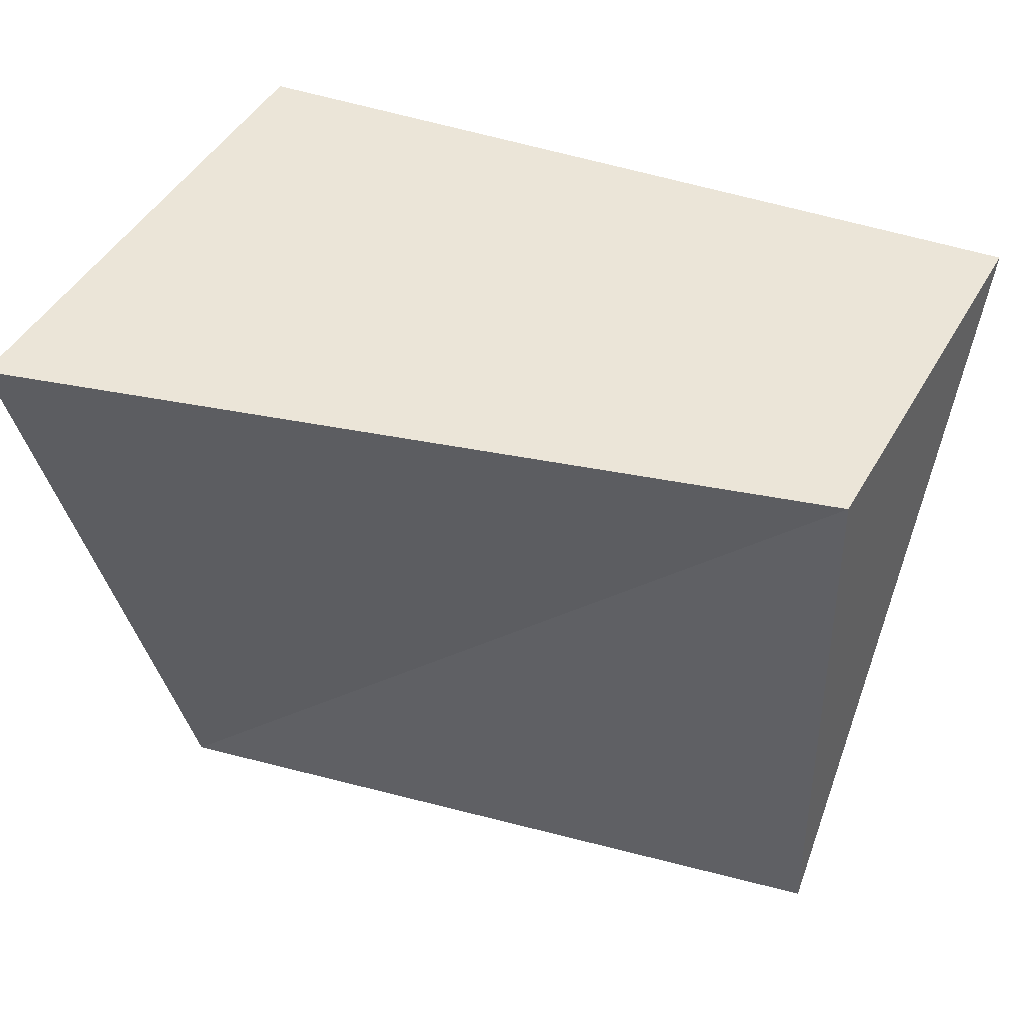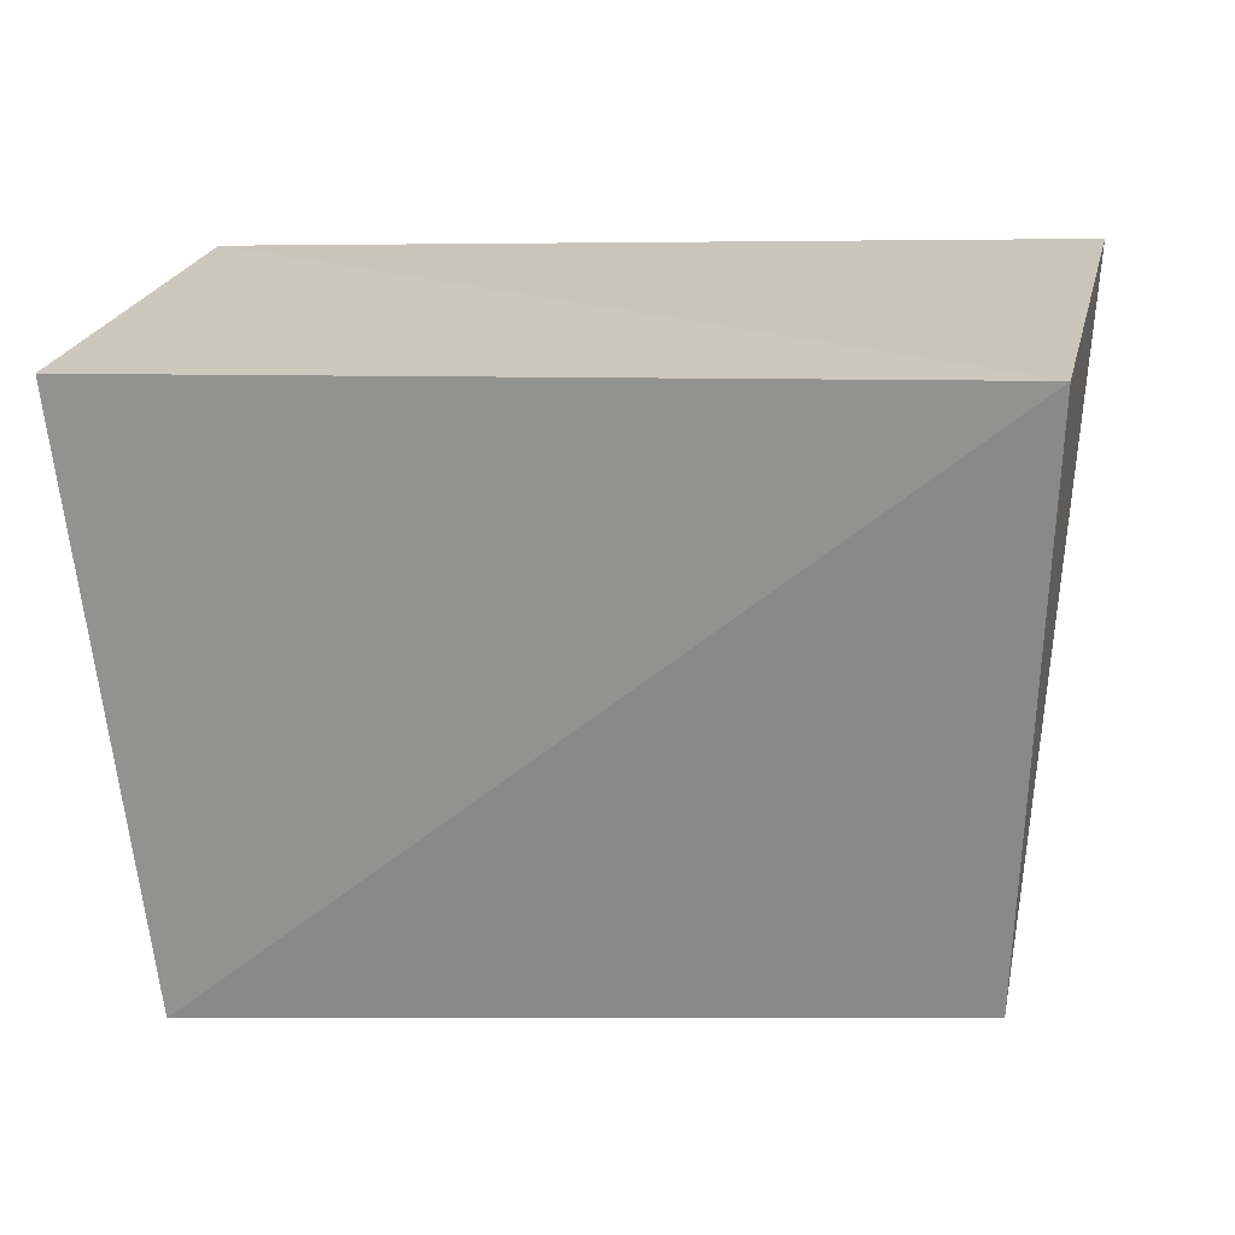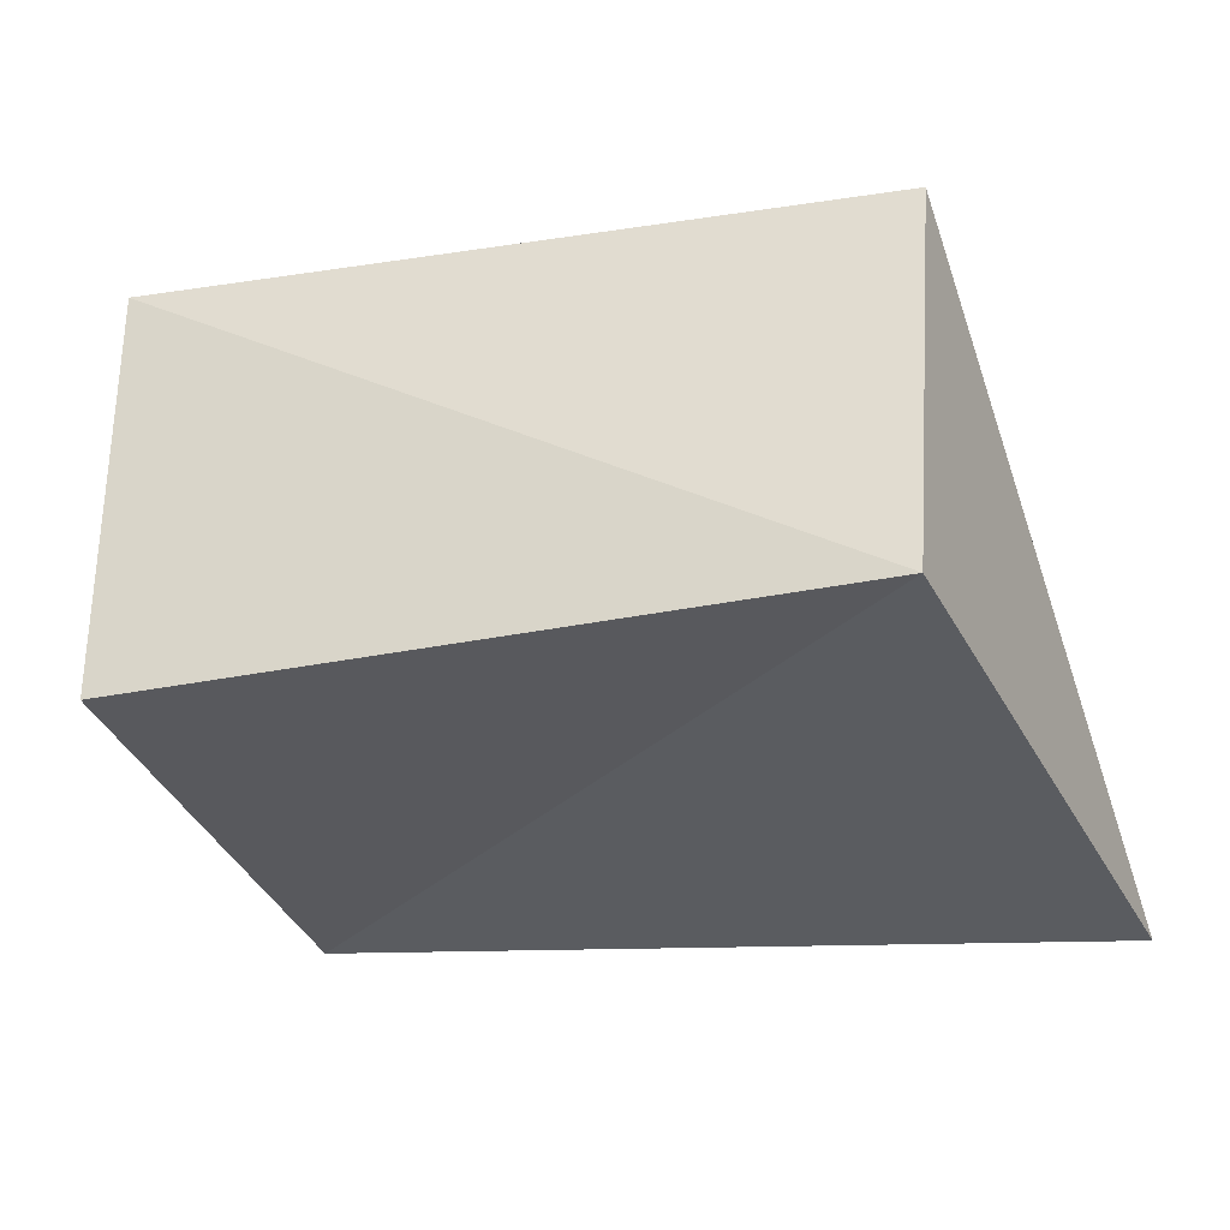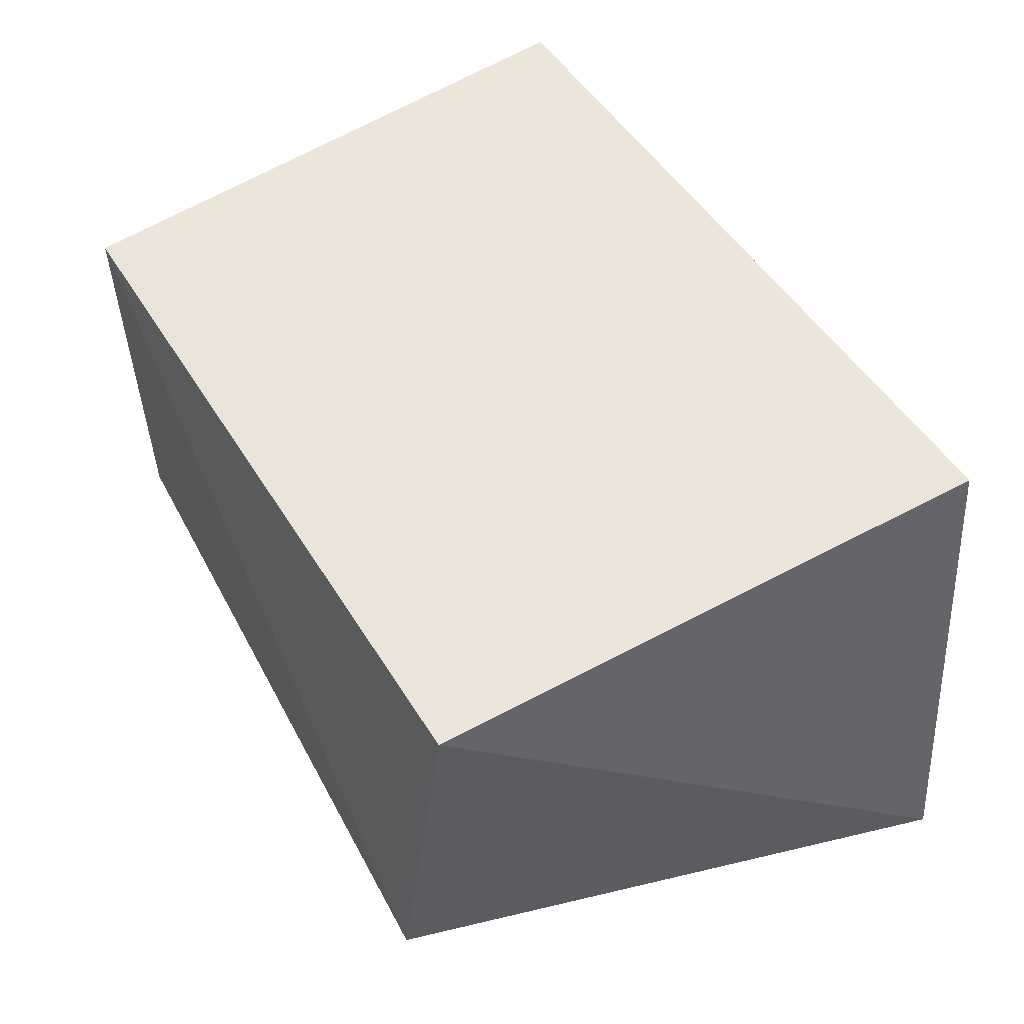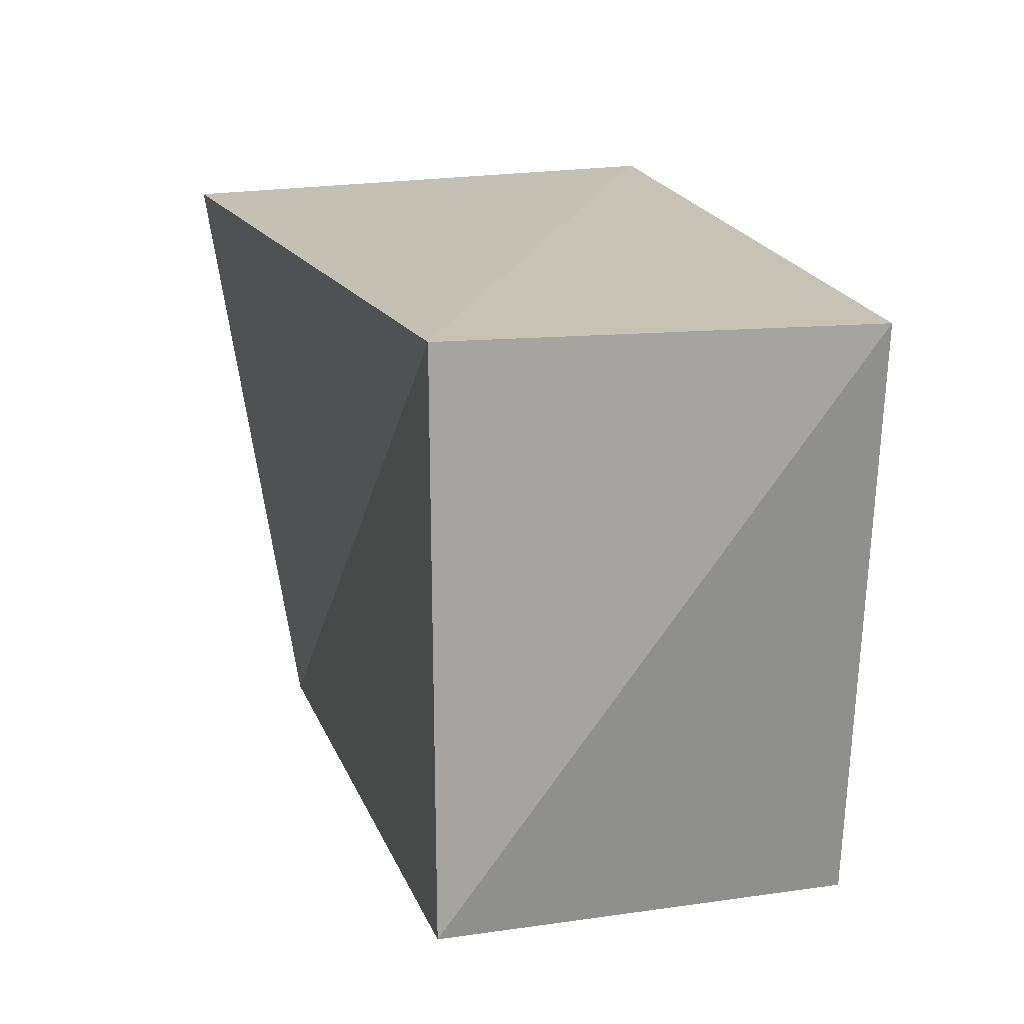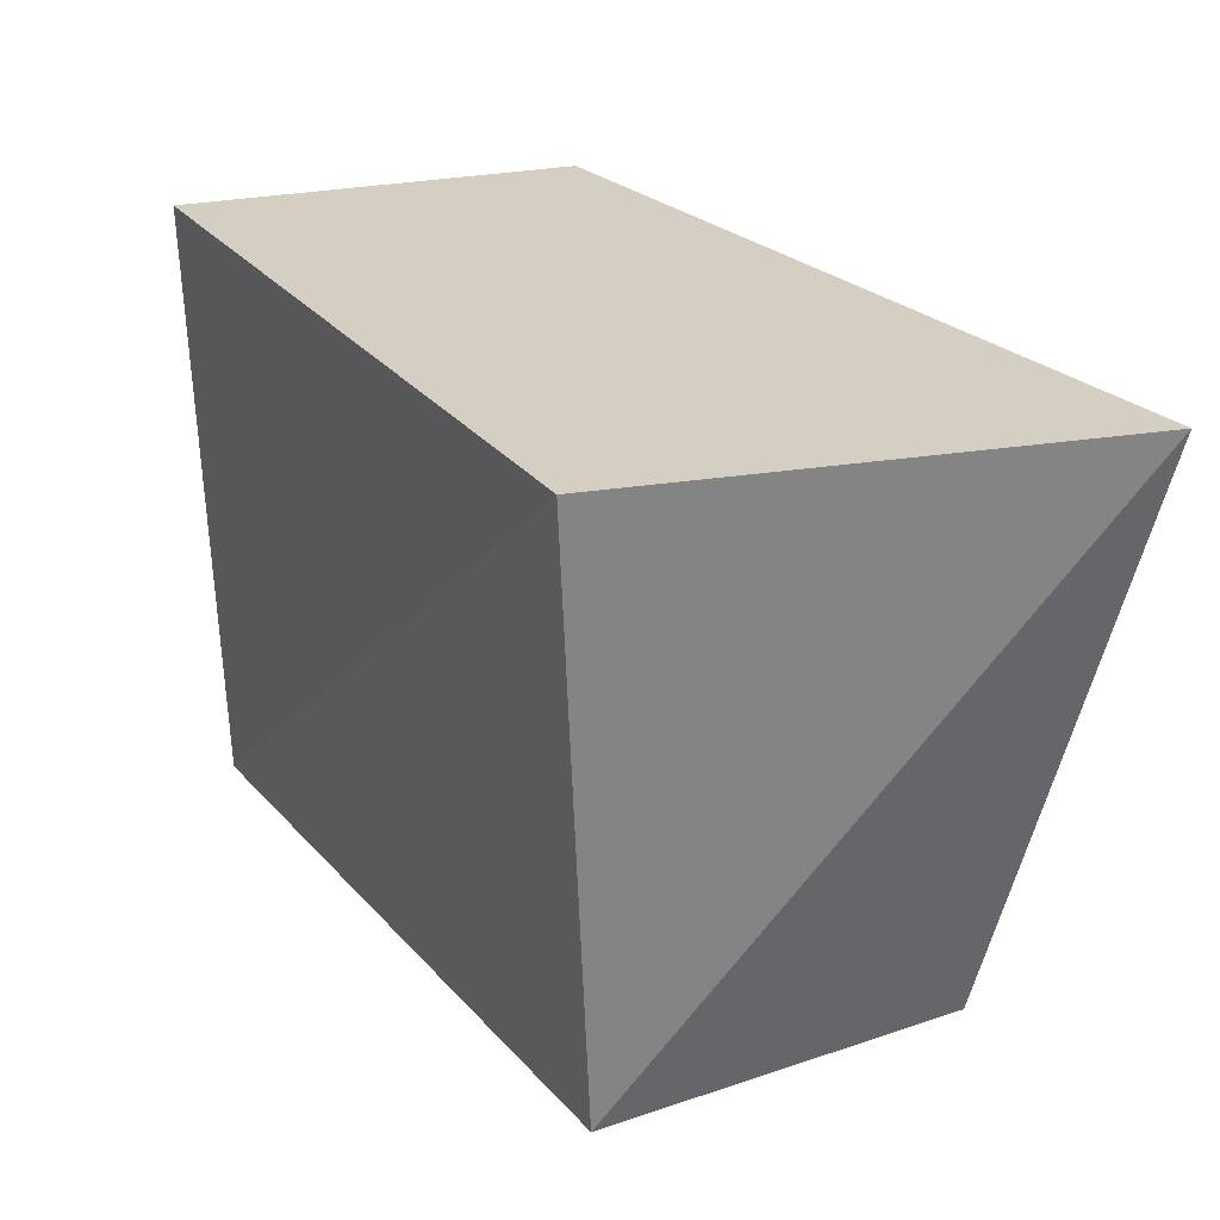
<metadata>
{"format":"obj","ext":"obj","renderer":"f3d","projection":"perspective","resolution":1024,"background":"white","views":[{"elev":44.0,"azim":-161.7,"up":"+Y"},{"elev":23.4,"azim":2.4,"up":"+Y"},{"elev":-29.8,"azim":14.1,"up":"+Z"},{"elev":53.1,"azim":60.3,"up":"+Z"},{"elev":18.0,"azim":-106.3,"up":"+Y"},{"elev":26.9,"azim":59.1,"up":"+Y"}]}
</metadata>
<code>
v -0.05213 0.03309 0.02351
v 0.04231 0.03512 0.028
v -0.04483 -0.03513 -0.02396
v -0.04389 0.03238 -0.02398
v 0.03836 -0.0383 -0.02338
v 0.05339 0.03206 -0.03219
v -0.0445 -0.03573 0.02442
v 0.0409 -0.03359 0.02412
f 7 1 3
f 5 7 3
f 3 1 4
f 4 5 3
f 7 2 1
f 8 7 5
f 8 2 7
f 1 2 4
f 6 5 4
f 4 2 6
f 6 8 5
f 2 8 6

</code>
